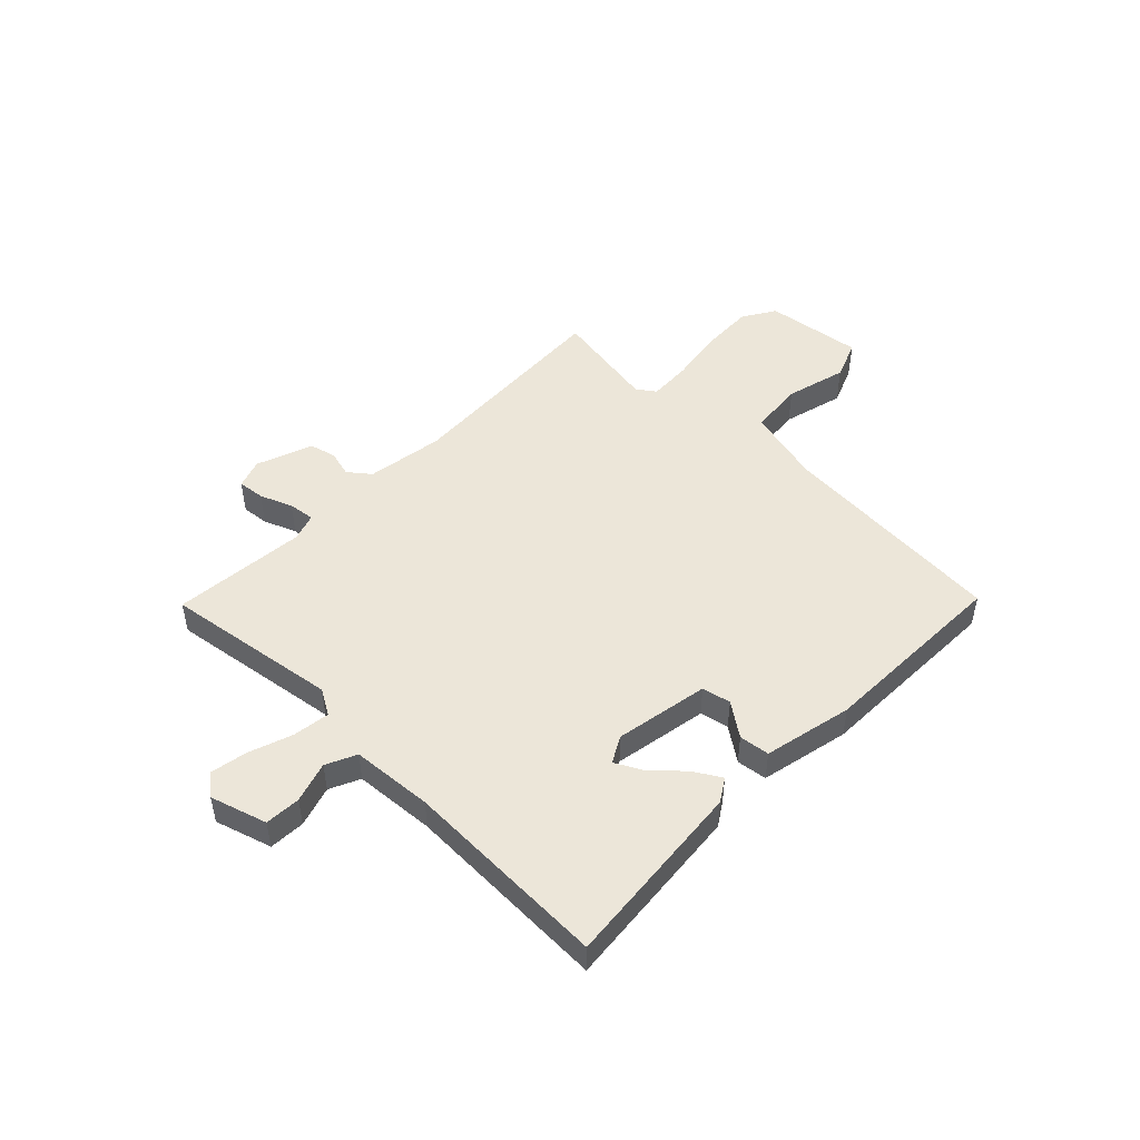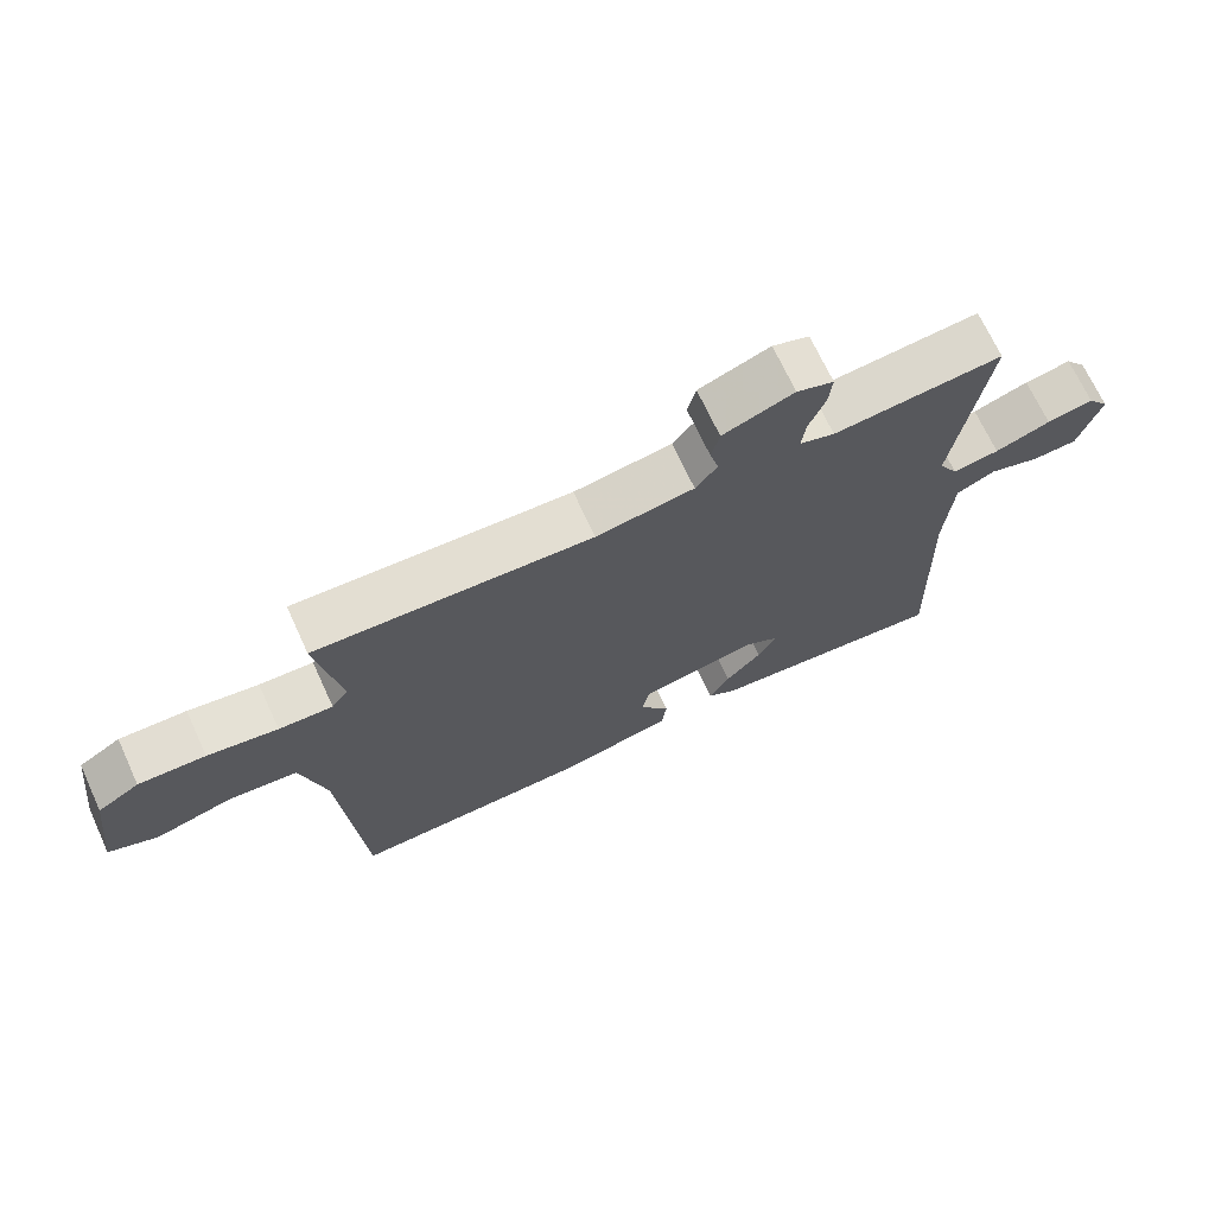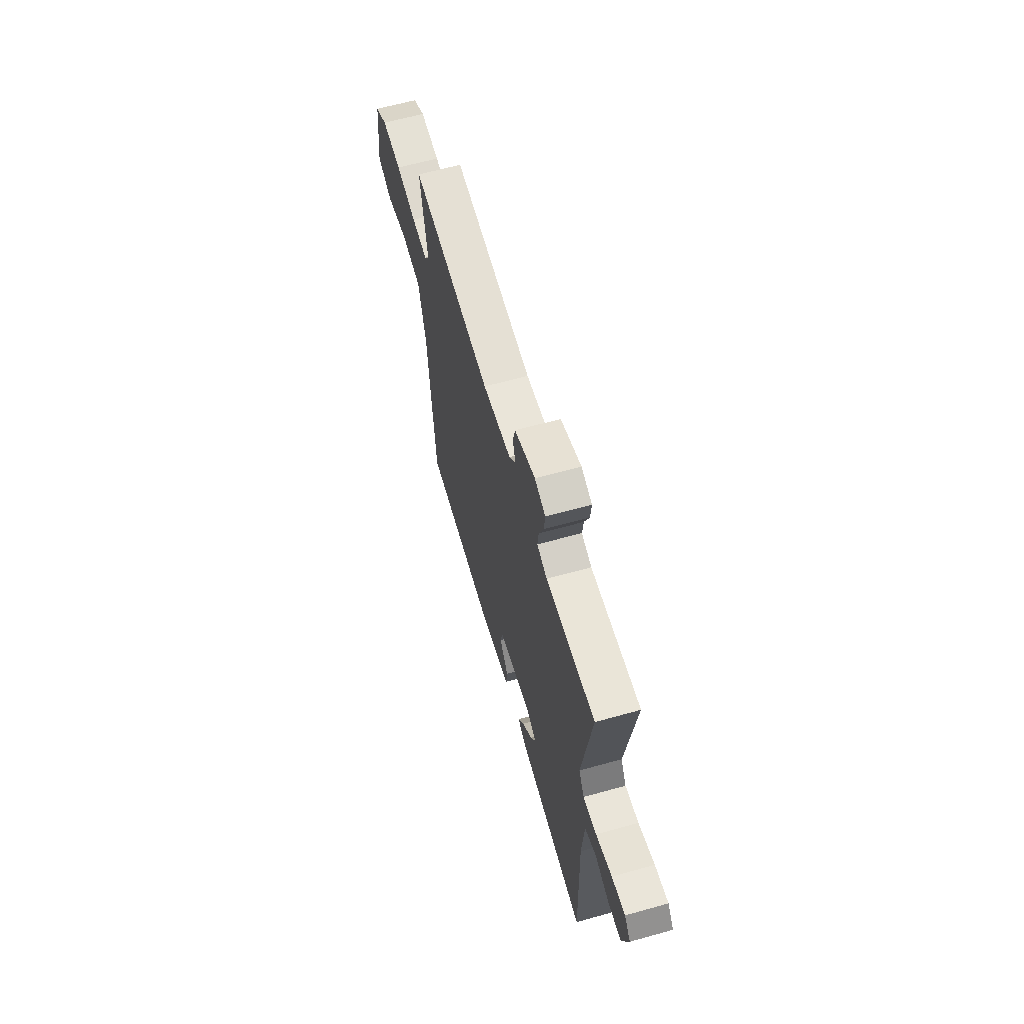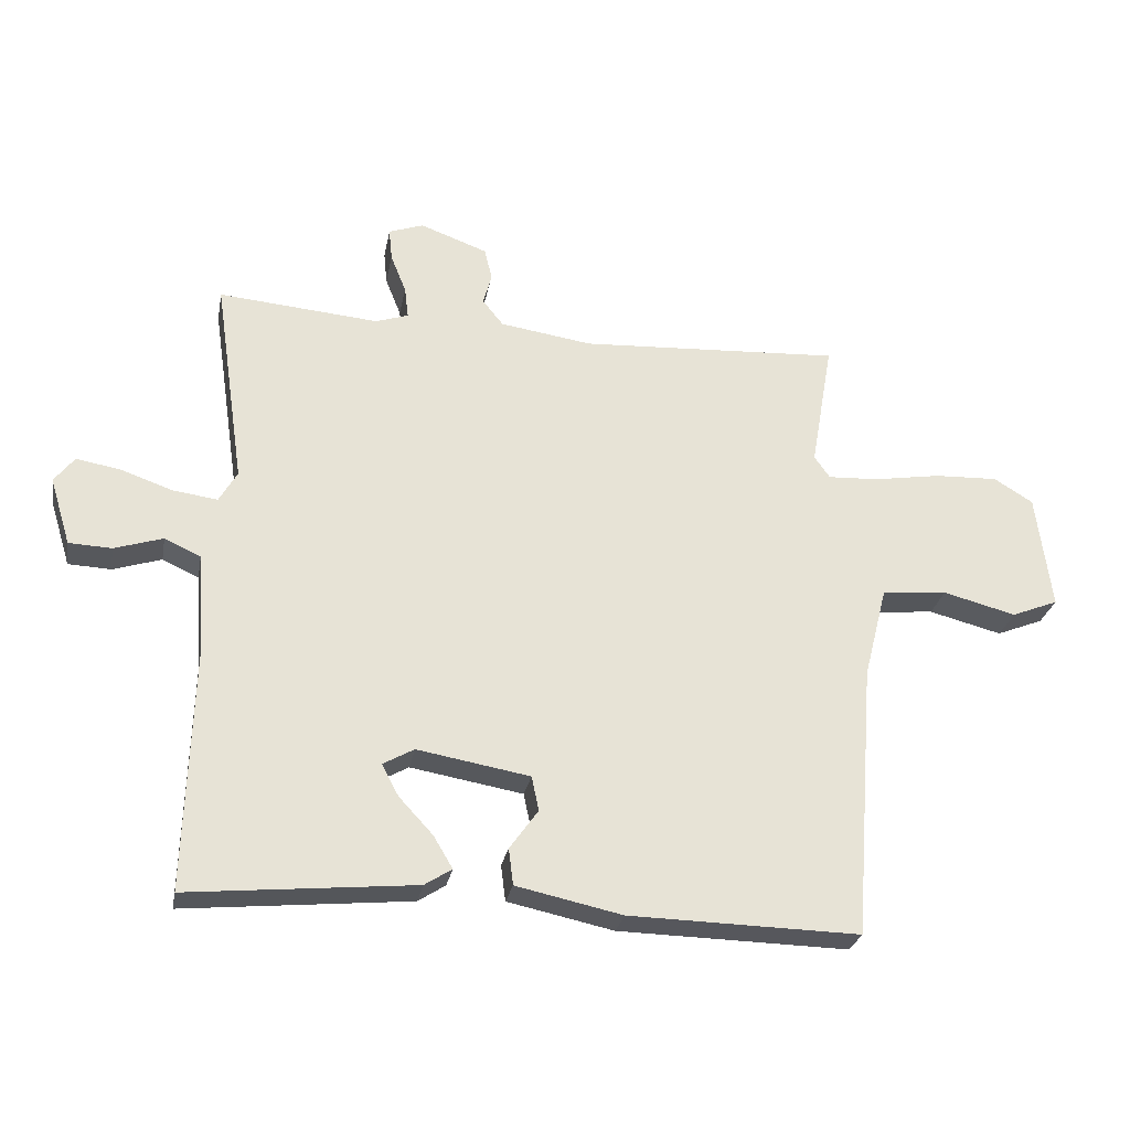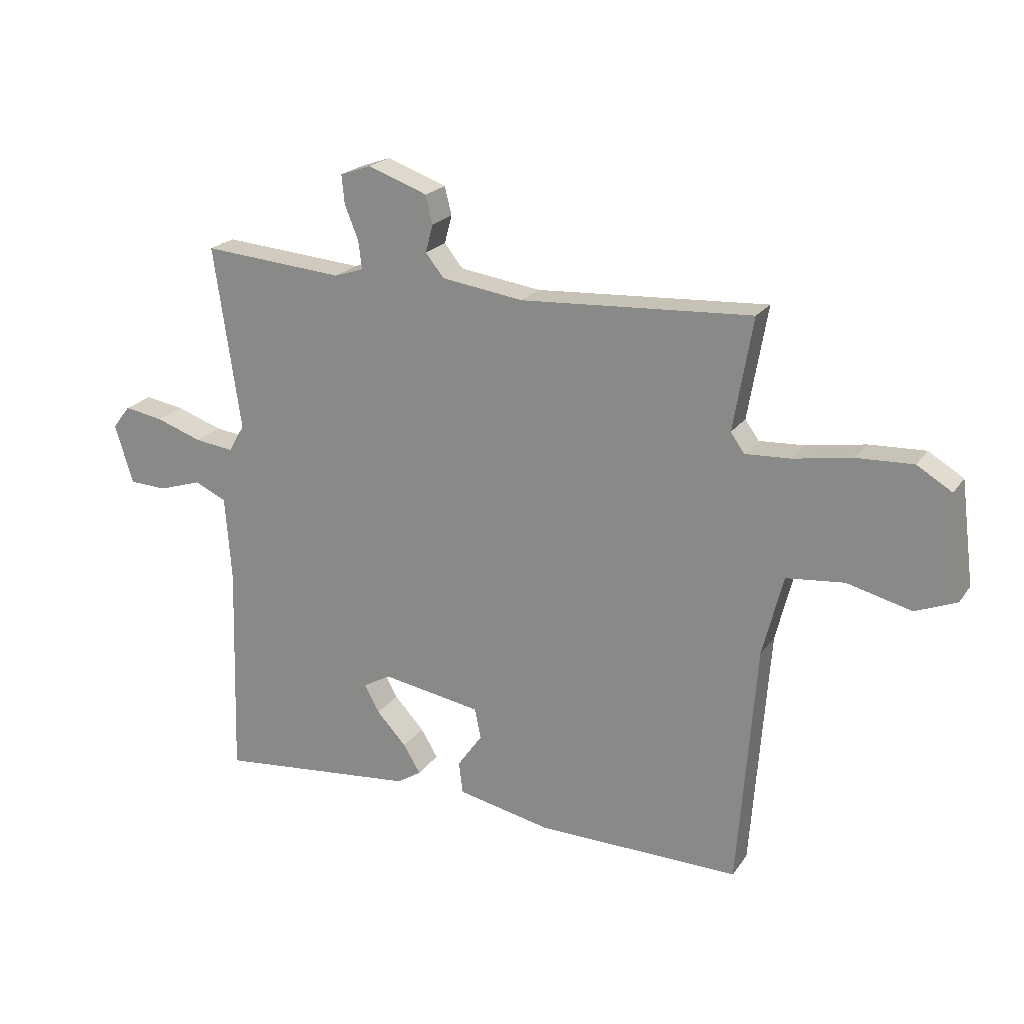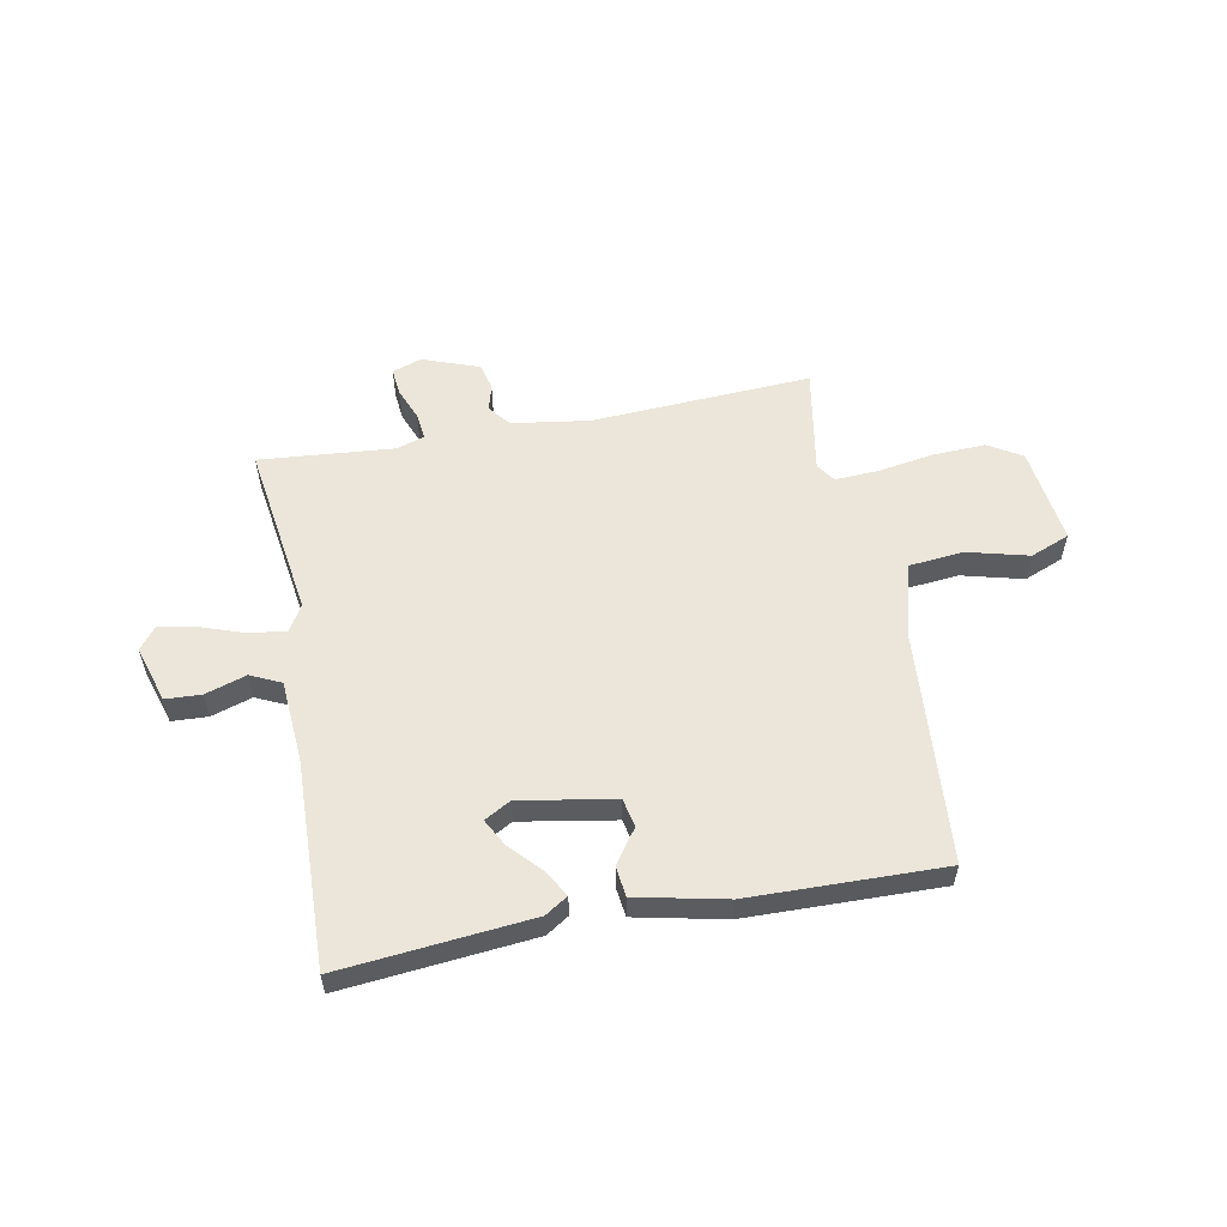
<metadata>
{"format":"obj","ext":"obj","renderer":"f3d","projection":"perspective","resolution":1024,"background":"white","views":[{"elev":48.6,"azim":134.4,"up":"+Y"},{"elev":69.7,"azim":-24.8,"up":"+Z"},{"elev":63.0,"azim":74.2,"up":"+Z"},{"elev":-27.3,"azim":169.5,"up":"+Z"},{"elev":21.1,"azim":-154.9,"up":"+Z"},{"elev":56.2,"azim":169.3,"up":"+Y"}]}
</metadata>
<code>
v 0.5 0.07 -0.5
v 0.15 0.07 -0.466
v 0.108 0.07 -0.439
v 0.138 0.07 -0.389
v 0.19 0.07 -0.333
v 0.216 0.07 -0.284
v 0.168 0.07 -0.257
v -0.006 0.07 -0.287
v -0.017 0.07 -0.34
v 0.027 0.07 -0.402
v 0.02 0.07 -0.458
v -0.144 0.07 -0.493
v -0.5 0.07 -0.5
v -0.532 0.07 -0.075
v -0.568 0.07 0.067
v -0.669 0.07 0.077
v -0.782 0.07 0.048
v -0.854 0.07 0.077
v -0.831 0.07 0.257
v -0.77 0.07 0.294
v -0.672 0.07 0.29
v -0.569 0.07 0.273
v -0.49 0.07 0.269
v -0.466 0.07 0.303
v -0.5 0.07 0.5
v -0.096 0.07 0.477
v 0.047 0.07 0.498
v 0.079 0.07 0.538
v 0.066 0.07 0.587
v 0.078 0.07 0.636
v 0.182 0.07 0.674
v 0.236 0.07 0.655
v 0.231 0.07 0.605
v 0.207 0.07 0.545
v 0.201 0.07 0.496
v 0.252 0.07 0.479
v 0.5 0.07 0.5
v 0.453 0.07 0.178
v 0.481 0.07 0.13
v 0.549 0.07 0.139
v 0.63 0.07 0.167
v 0.698 0.07 0.179
v 0.729 0.07 0.139
v 0.697 0.07 0.035
v 0.631 0.07 0.032
v 0.556 0.07 0.056
v 0.5 0.07 0.03
v 0.489 0.07 -0.12
v 0.5 0 -0.5
v 0.15 0 -0.466
v 0.108 0 -0.439
v 0.138 0 -0.389
v 0.19 0 -0.333
v 0.216 0 -0.284
v 0.168 0 -0.257
v -0.006 0 -0.287
v -0.017 0 -0.34
v 0.027 0 -0.402
v 0.02 0 -0.458
v -0.144 0 -0.493
v -0.5 0 -0.5
v -0.532 0 -0.075
v -0.568 0 0.067
v -0.669 0 0.077
v -0.782 0 0.048
v -0.854 0 0.077
v -0.831 0 0.257
v -0.77 0 0.294
v -0.672 0 0.29
v -0.569 0 0.273
v -0.49 0 0.269
v -0.466 0 0.303
v -0.5 0 0.5
v -0.096 0 0.477
v 0.047 0 0.498
v 0.079 0 0.538
v 0.066 0 0.587
v 0.078 0 0.636
v 0.182 0 0.674
v 0.236 0 0.655
v 0.231 0 0.605
v 0.207 0 0.545
v 0.201 0 0.496
v 0.252 0 0.479
v 0.5 0 0.5
v 0.453 0 0.178
v 0.481 0 0.13
v 0.549 0 0.139
v 0.63 0 0.167
v 0.698 0 0.179
v 0.729 0 0.139
v 0.697 0 0.035
v 0.631 0 0.032
v 0.556 0 0.056
v 0.5 0 0.03
v 0.489 0 -0.12
f 44 45 46
f 43 44 46
f 42 43 46
f 41 42 46
f 40 41 46
f 39 40 46 47
f 38 39 47 48
f 36 37 38
f 38 48 1
f 36 38 1
f 35 36 1
f 32 33 34
f 31 32 34
f 30 31 34
f 29 30 34
f 28 29 34
f 27 28 34 35
f 24 25 26
f 27 35 1
f 26 27 1
f 24 26 1
f 23 24 1
f 20 21 22
f 19 20 22
f 18 19 22
f 17 18 22
f 16 17 22
f 15 16 22 23
f 12 13 14
f 11 12 14
f 10 11 14
f 9 10 14
f 14 15 23
f 9 14 23
f 8 9 23
f 3 4 5
f 2 3 5
f 1 2 5
f 1 5 6
f 23 1 6
f 7 8 23
f 6 7 23
f 94 93 92
f 94 92 91
f 94 91 90
f 94 90 89
f 94 89 88
f 95 94 88 87
f 96 95 87 86
f 86 85 84
f 49 96 86
f 49 86 84
f 49 84 83
f 82 81 80
f 82 80 79
f 82 79 78
f 82 78 77
f 82 77 76
f 83 82 76 75
f 74 73 72
f 49 83 75
f 49 75 74
f 49 74 72
f 49 72 71
f 70 69 68
f 70 68 67
f 70 67 66
f 70 66 65
f 70 65 64
f 71 70 64 63
f 62 61 60
f 62 60 59
f 62 59 58
f 62 58 57
f 71 63 62
f 71 62 57
f 71 57 56
f 53 52 51
f 53 51 50
f 53 50 49
f 54 53 49
f 54 49 71
f 71 56 55
f 71 55 54
f 1 49 50 2
f 2 50 51 3
f 3 51 52 4
f 4 52 53 5
f 5 53 54 6
f 6 54 55 7
f 7 55 56 8
f 8 56 57 9
f 9 57 58 10
f 10 58 59 11
f 11 59 60 12
f 12 60 61 13
f 13 61 62 14
f 14 62 63 15
f 15 63 64 16
f 16 64 65 17
f 17 65 66 18
f 18 66 67 19
f 19 67 68 20
f 20 68 69 21
f 21 69 70 22
f 22 70 71 23
f 23 71 72 24
f 24 72 73 25
f 25 73 74 26
f 26 74 75 27
f 27 75 76 28
f 28 76 77 29
f 29 77 78 30
f 30 78 79 31
f 31 79 80 32
f 32 80 81 33
f 33 81 82 34
f 34 82 83 35
f 35 83 84 36
f 36 84 85 37
f 37 85 86 38
f 38 86 87 39
f 39 87 88 40
f 40 88 89 41
f 41 89 90 42
f 42 90 91 43
f 43 91 92 44
f 44 92 93 45
f 45 93 94 46
f 46 94 95 47
f 47 95 96 48
f 48 96 49 1

</code>
